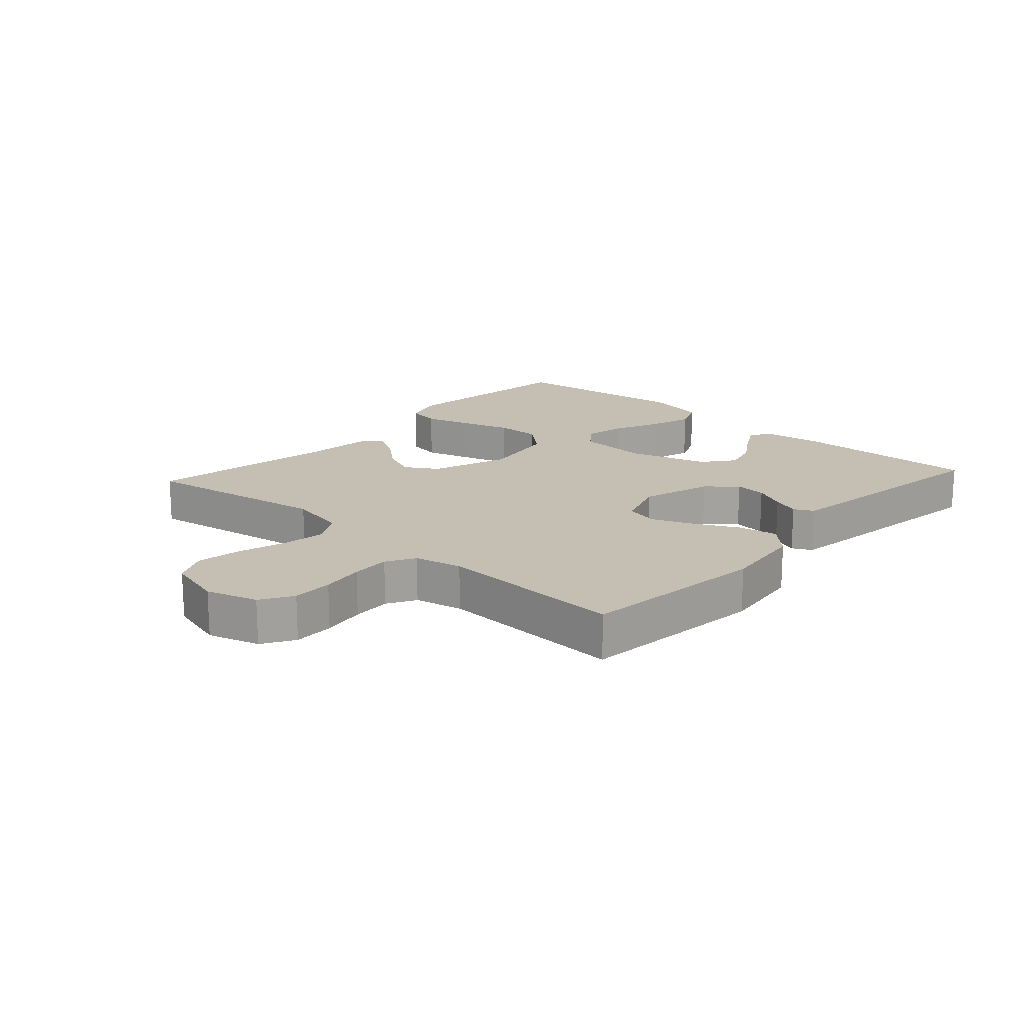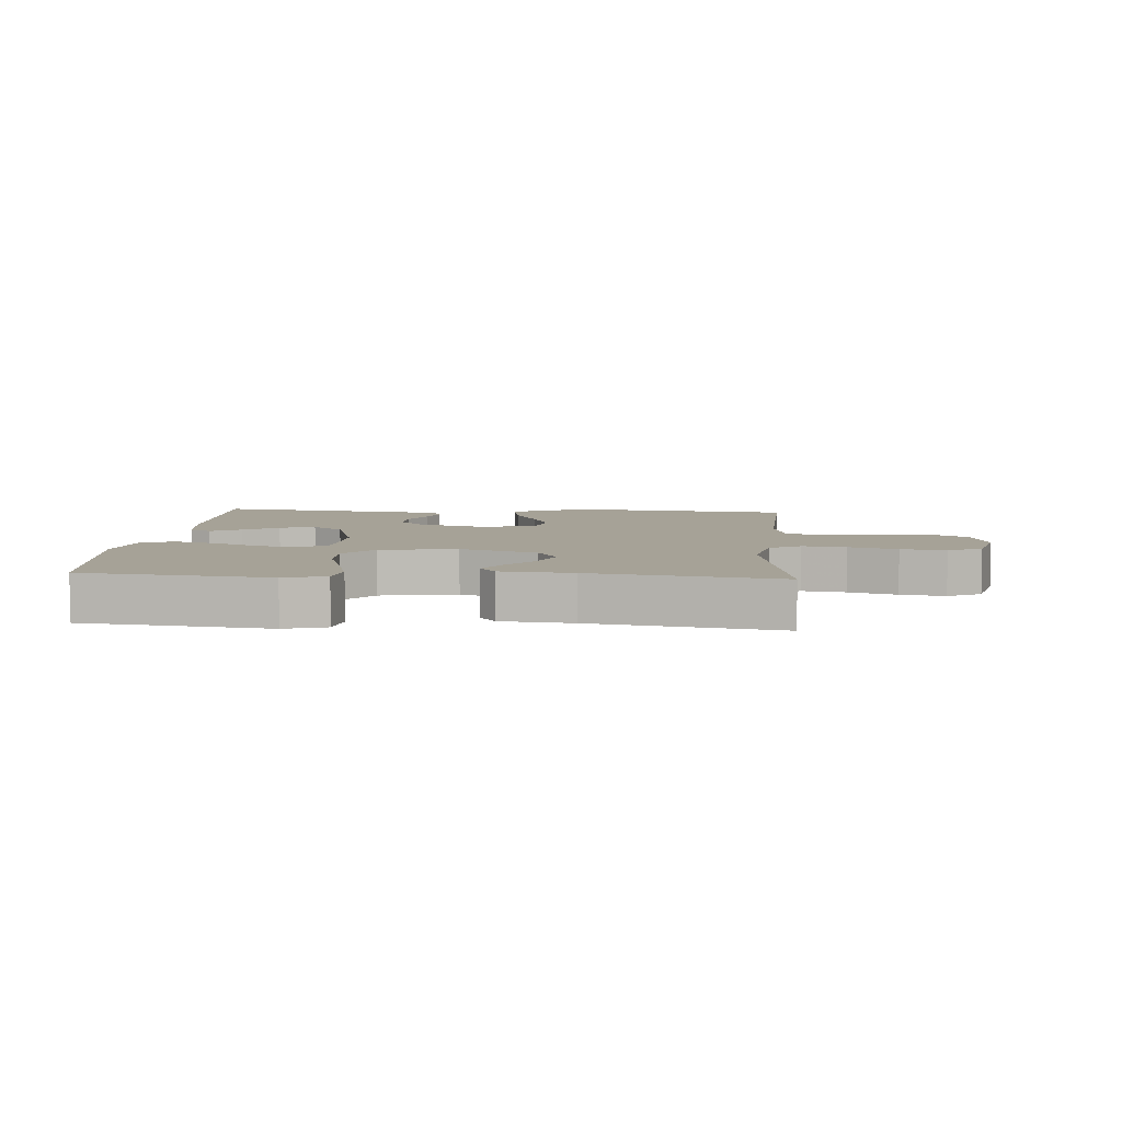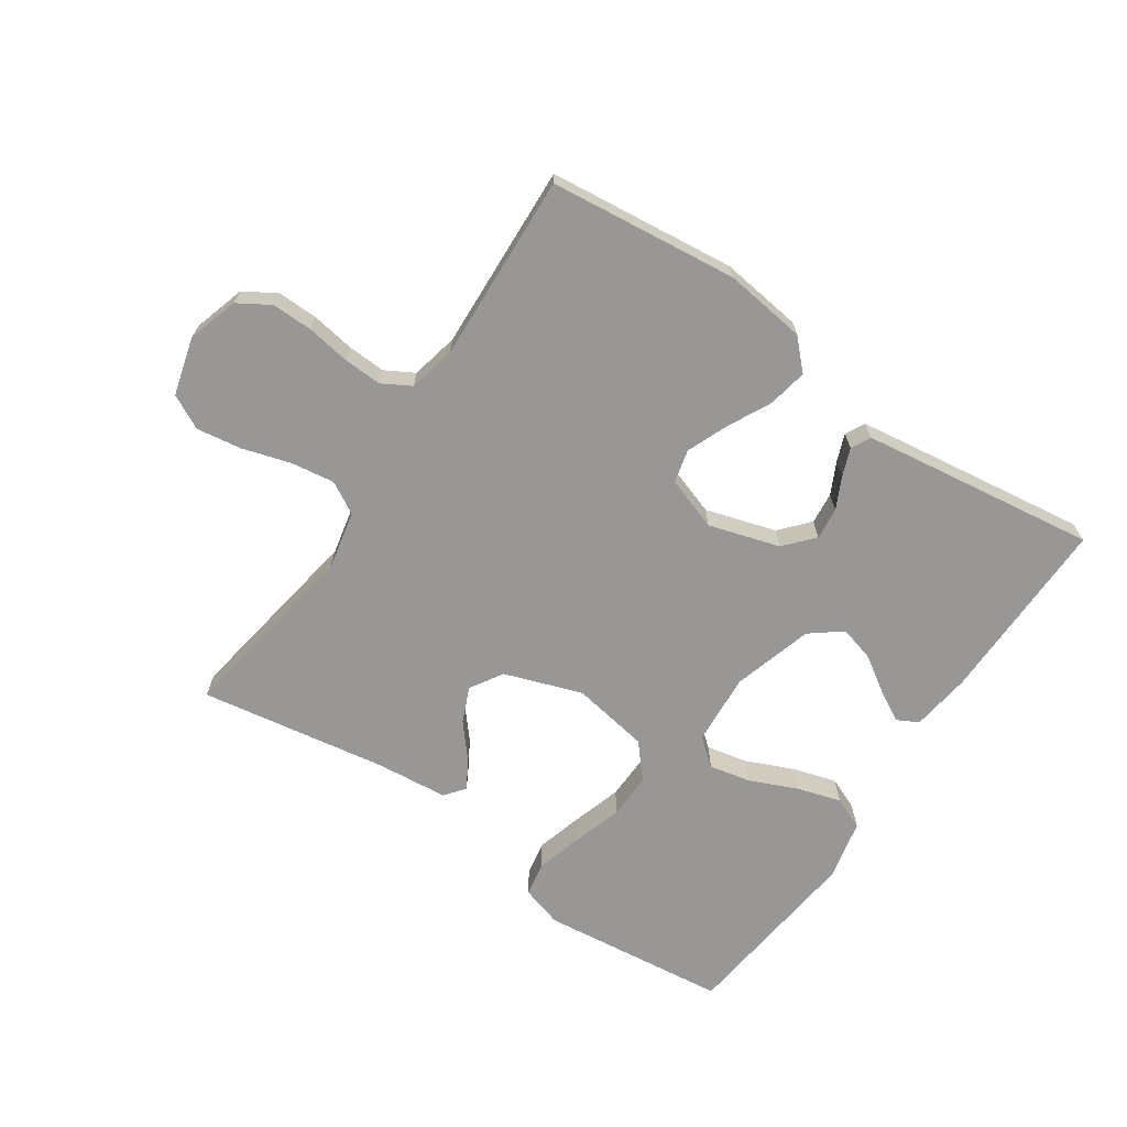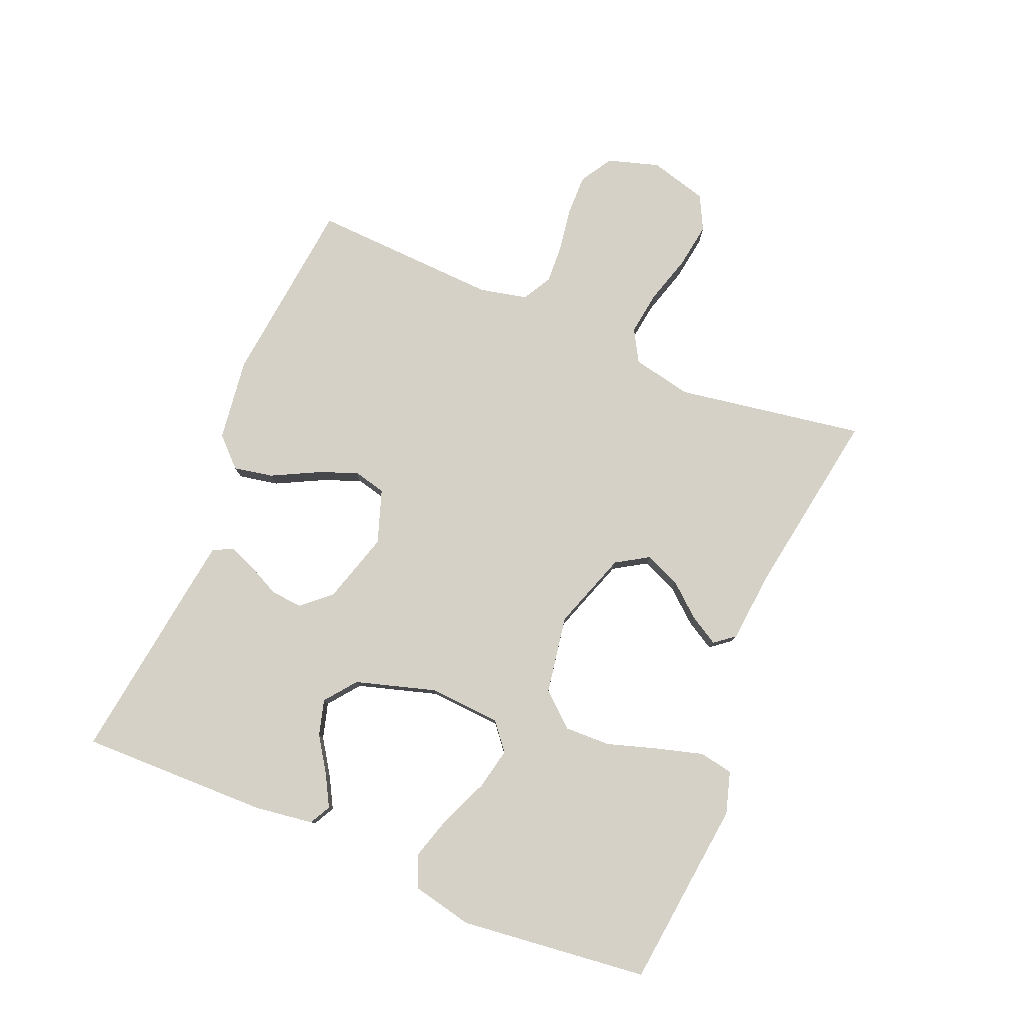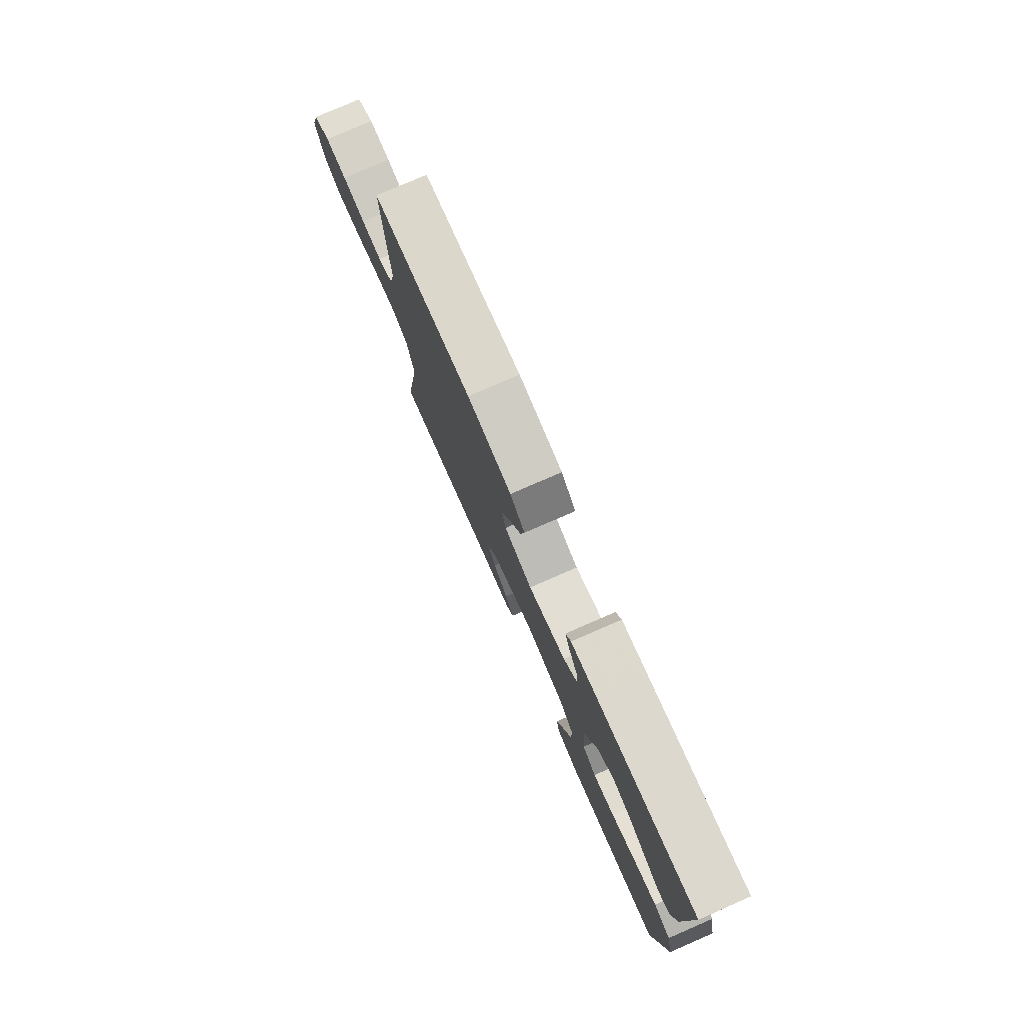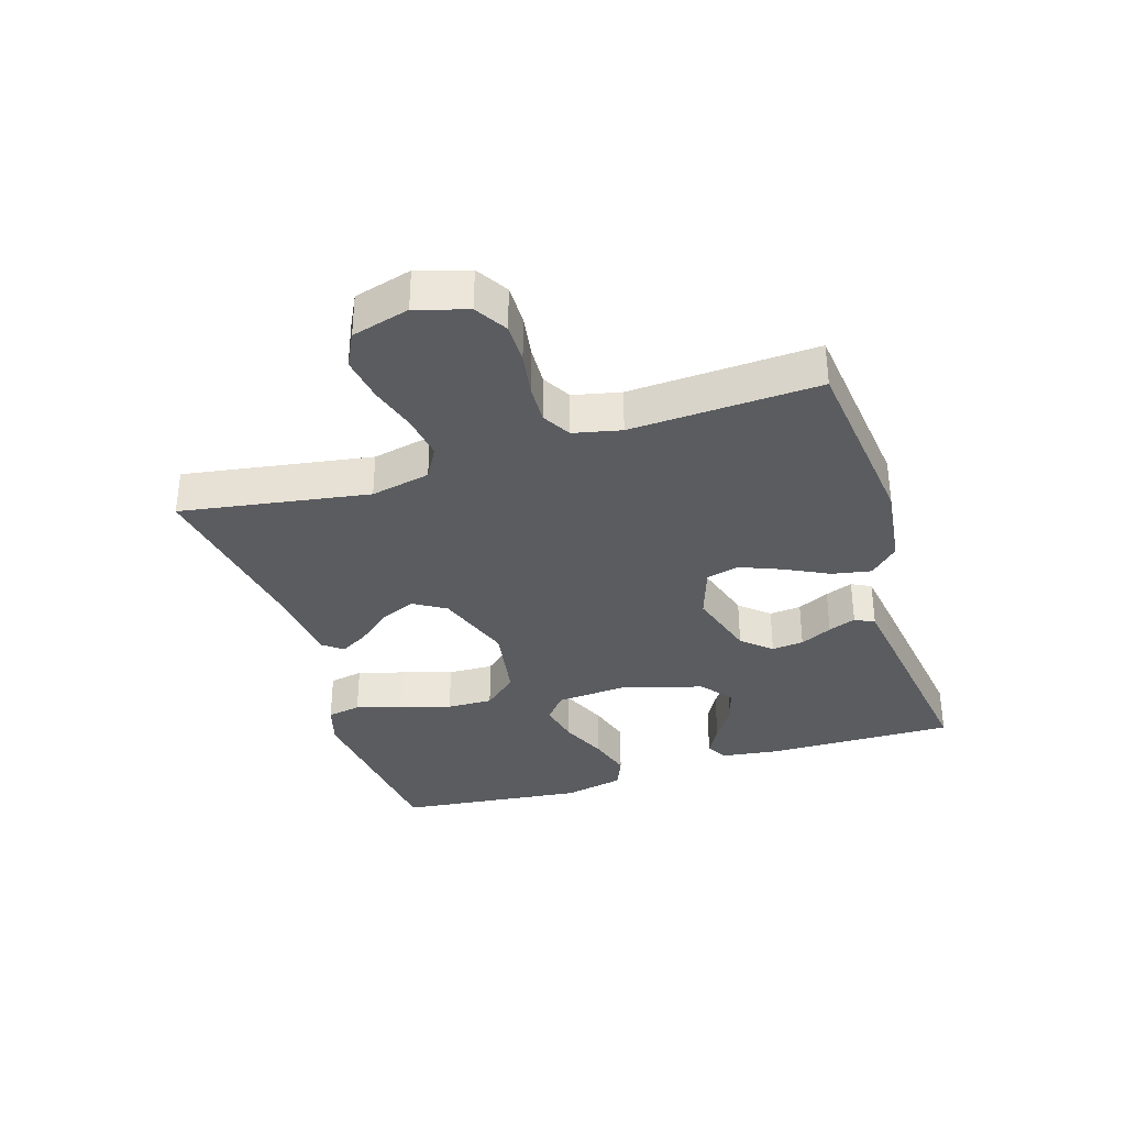
<metadata>
{"format":"obj","ext":"obj","renderer":"f3d","projection":"perspective","resolution":1024,"background":"white","views":[{"elev":17.6,"azim":-47.8,"up":"+Y"},{"elev":6.5,"azim":-175.7,"up":"+Y"},{"elev":-68.2,"azim":-34.1,"up":"+Y"},{"elev":79.5,"azim":112.6,"up":"+Y"},{"elev":78.4,"azim":66.5,"up":"+Z"},{"elev":-34.4,"azim":-72.4,"up":"+Y"}]}
</metadata>
<code>
v -0.5 0.07 0.5
v -0.2 0.07 0.533
v -0.068 0.07 0.516
v -0.024 0.07 0.471
v -0.036 0.07 0.408
v -0.071 0.07 0.339
v -0.098 0.07 0.273
v -0.085 0.07 0.22
v 0 0.07 0.191
v 0.113 0.07 0.225
v 0.154 0.07 0.271
v 0.149 0.07 0.322
v 0.124 0.07 0.373
v 0.107 0.07 0.417
v 0.123 0.07 0.448
v 0.2 0.07 0.459
v 0.5 0.07 0.5
v 0.495 0.07 0.2
v 0.482 0.07 0.105
v 0.448 0.07 0.087
v 0.399 0.07 0.114
v 0.343 0.07 0.151
v 0.286 0.07 0.167
v 0.236 0.07 0.128
v 0.198 0.07 0
v 0.206 0.07 -0.115
v 0.249 0.07 -0.15
v 0.315 0.07 -0.136
v 0.391 0.07 -0.103
v 0.461 0.07 -0.082
v 0.513 0.07 -0.104
v 0.534 0.07 -0.2
v 0.5 0.07 -0.5
v 0.2 0.07 -0.534
v 0.133 0.07 -0.514
v 0.123 0.07 -0.46
v 0.144 0.07 -0.386
v 0.169 0.07 -0.306
v 0.171 0.07 -0.233
v 0.124 0.07 -0.179
v 0 0.07 -0.158
v -0.124 0.07 -0.201
v -0.156 0.07 -0.253
v -0.132 0.07 -0.309
v -0.087 0.07 -0.362
v -0.06 0.07 -0.408
v -0.085 0.07 -0.44
v -0.2 0.07 -0.451
v -0.5 0.07 -0.5
v -0.451 0.07 -0.2
v -0.471 0.07 -0.105
v -0.522 0.07 -0.076
v -0.592 0.07 -0.086
v -0.669 0.07 -0.109
v -0.741 0.07 -0.12
v -0.796 0.07 -0.092
v -0.821 0.07 0
v -0.796 0.07 0.082
v -0.745 0.07 0.113
v -0.68 0.07 0.112
v -0.611 0.07 0.101
v -0.549 0.07 0.098
v -0.503 0.07 0.124
v -0.486 0.07 0.2
v -0.5 0 0.5
v -0.2 0 0.533
v -0.068 0 0.516
v -0.024 0 0.471
v -0.036 0 0.408
v -0.071 0 0.339
v -0.098 0 0.273
v -0.085 0 0.22
v 0 0 0.191
v 0.113 0 0.225
v 0.154 0 0.271
v 0.149 0 0.322
v 0.124 0 0.373
v 0.107 0 0.417
v 0.123 0 0.448
v 0.2 0 0.459
v 0.5 0 0.5
v 0.495 0 0.2
v 0.482 0 0.105
v 0.448 0 0.087
v 0.399 0 0.114
v 0.343 0 0.151
v 0.286 0 0.167
v 0.236 0 0.128
v 0.198 0 0
v 0.206 0 -0.115
v 0.249 0 -0.15
v 0.315 0 -0.136
v 0.391 0 -0.103
v 0.461 0 -0.082
v 0.513 0 -0.104
v 0.534 0 -0.2
v 0.5 0 -0.5
v 0.2 0 -0.534
v 0.133 0 -0.514
v 0.123 0 -0.46
v 0.144 0 -0.386
v 0.169 0 -0.306
v 0.171 0 -0.233
v 0.124 0 -0.179
v 0 0 -0.158
v -0.124 0 -0.201
v -0.156 0 -0.253
v -0.132 0 -0.309
v -0.087 0 -0.362
v -0.06 0 -0.408
v -0.085 0 -0.44
v -0.2 0 -0.451
v -0.5 0 -0.5
v -0.451 0 -0.2
v -0.471 0 -0.105
v -0.522 0 -0.076
v -0.592 0 -0.086
v -0.669 0 -0.109
v -0.741 0 -0.12
v -0.796 0 -0.092
v -0.821 0 0
v -0.796 0 0.082
v -0.745 0 0.113
v -0.68 0 0.112
v -0.611 0 0.101
v -0.549 0 0.098
v -0.503 0 0.124
v -0.486 0 0.2
f 59 60 61
f 58 59 61
f 57 58 61
f 56 57 61
f 55 56 61
f 54 55 61
f 53 54 61
f 52 53 61 62
f 51 52 62 63
f 48 49 50
f 50 51 63
f 48 50 63
f 47 48 63
f 46 47 63
f 45 46 63
f 44 45 63
f 36 37 38
f 35 36 38
f 34 35 38
f 33 34 38
f 32 33 38
f 31 32 38
f 30 31 38
f 29 30 38
f 28 29 38
f 27 28 38 39
f 26 27 39 40
f 20 21 22
f 19 20 22
f 18 19 22
f 17 18 22
f 16 17 22
f 15 16 22
f 14 15 22
f 13 14 22
f 12 13 22
f 11 12 22 23
f 10 11 23 24
f 4 5 6
f 3 4 6
f 2 3 6
f 1 2 6
f 64 1 6
f 64 6 7
f 43 44 63 64
f 64 7 8
f 43 64 8
f 42 43 8
f 41 42 8 9
f 41 9 10
f 40 41 10
f 26 40 10
f 25 26 10
f 10 24 25
f 125 124 123
f 125 123 122
f 125 122 121
f 125 121 120
f 125 120 119
f 125 119 118
f 125 118 117
f 126 125 117 116
f 127 126 116 115
f 114 113 112
f 127 115 114
f 127 114 112
f 127 112 111
f 127 111 110
f 127 110 109
f 127 109 108
f 102 101 100
f 102 100 99
f 102 99 98
f 102 98 97
f 102 97 96
f 102 96 95
f 102 95 94
f 102 94 93
f 102 93 92
f 103 102 92 91
f 104 103 91 90
f 86 85 84
f 86 84 83
f 86 83 82
f 86 82 81
f 86 81 80
f 86 80 79
f 86 79 78
f 86 78 77
f 86 77 76
f 87 86 76 75
f 88 87 75 74
f 70 69 68
f 70 68 67
f 70 67 66
f 70 66 65
f 70 65 128
f 71 70 128
f 128 127 108 107
f 72 71 128
f 72 128 107
f 72 107 106
f 73 72 106 105
f 74 73 105
f 74 105 104
f 74 104 90
f 74 90 89
f 89 88 74
f 1 65 66 2
f 2 66 67 3
f 3 67 68 4
f 4 68 69 5
f 5 69 70 6
f 6 70 71 7
f 7 71 72 8
f 8 72 73 9
f 9 73 74 10
f 10 74 75 11
f 11 75 76 12
f 12 76 77 13
f 13 77 78 14
f 14 78 79 15
f 15 79 80 16
f 16 80 81 17
f 17 81 82 18
f 18 82 83 19
f 19 83 84 20
f 20 84 85 21
f 21 85 86 22
f 22 86 87 23
f 23 87 88 24
f 24 88 89 25
f 25 89 90 26
f 26 90 91 27
f 27 91 92 28
f 28 92 93 29
f 29 93 94 30
f 30 94 95 31
f 31 95 96 32
f 32 96 97 33
f 33 97 98 34
f 34 98 99 35
f 35 99 100 36
f 36 100 101 37
f 37 101 102 38
f 38 102 103 39
f 39 103 104 40
f 40 104 105 41
f 41 105 106 42
f 42 106 107 43
f 43 107 108 44
f 44 108 109 45
f 45 109 110 46
f 46 110 111 47
f 47 111 112 48
f 48 112 113 49
f 49 113 114 50
f 50 114 115 51
f 51 115 116 52
f 52 116 117 53
f 53 117 118 54
f 54 118 119 55
f 55 119 120 56
f 56 120 121 57
f 57 121 122 58
f 58 122 123 59
f 59 123 124 60
f 60 124 125 61
f 61 125 126 62
f 62 126 127 63
f 63 127 128 64
f 64 128 65 1

</code>
